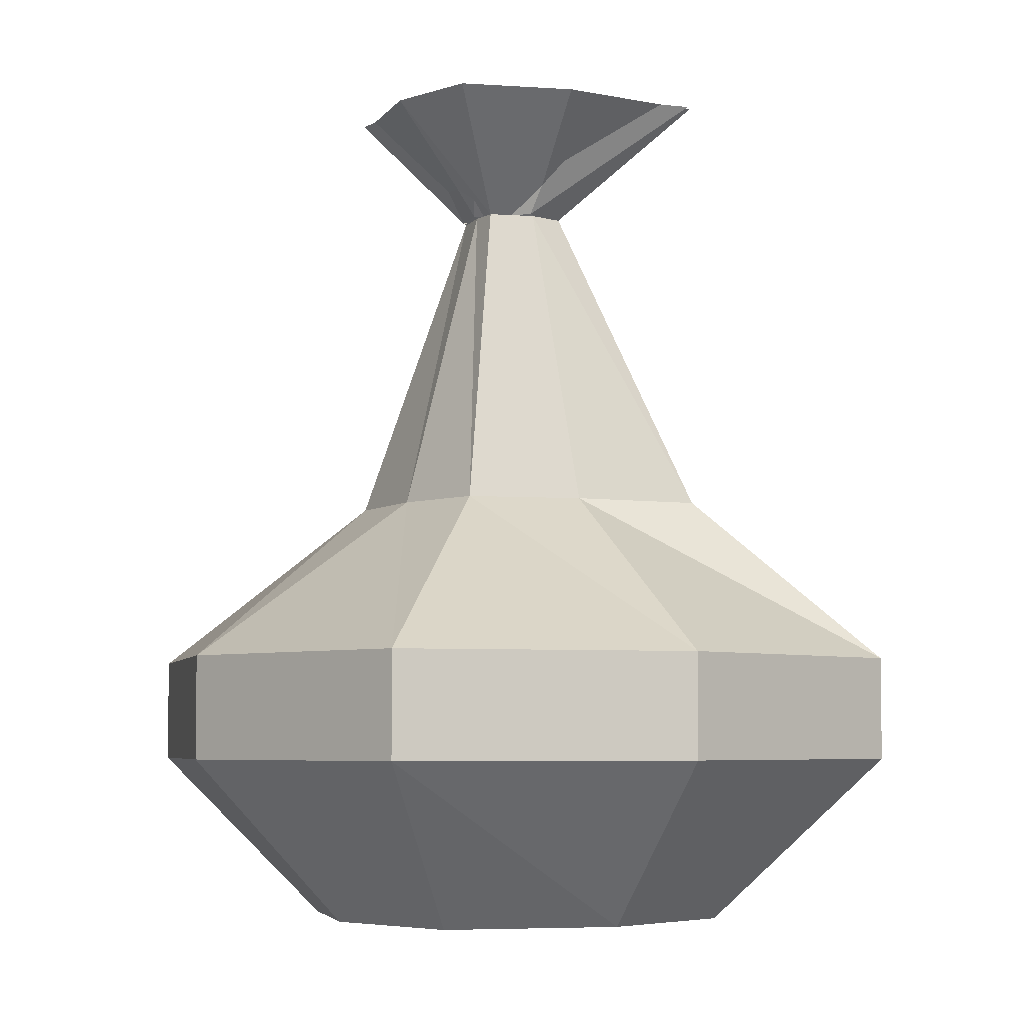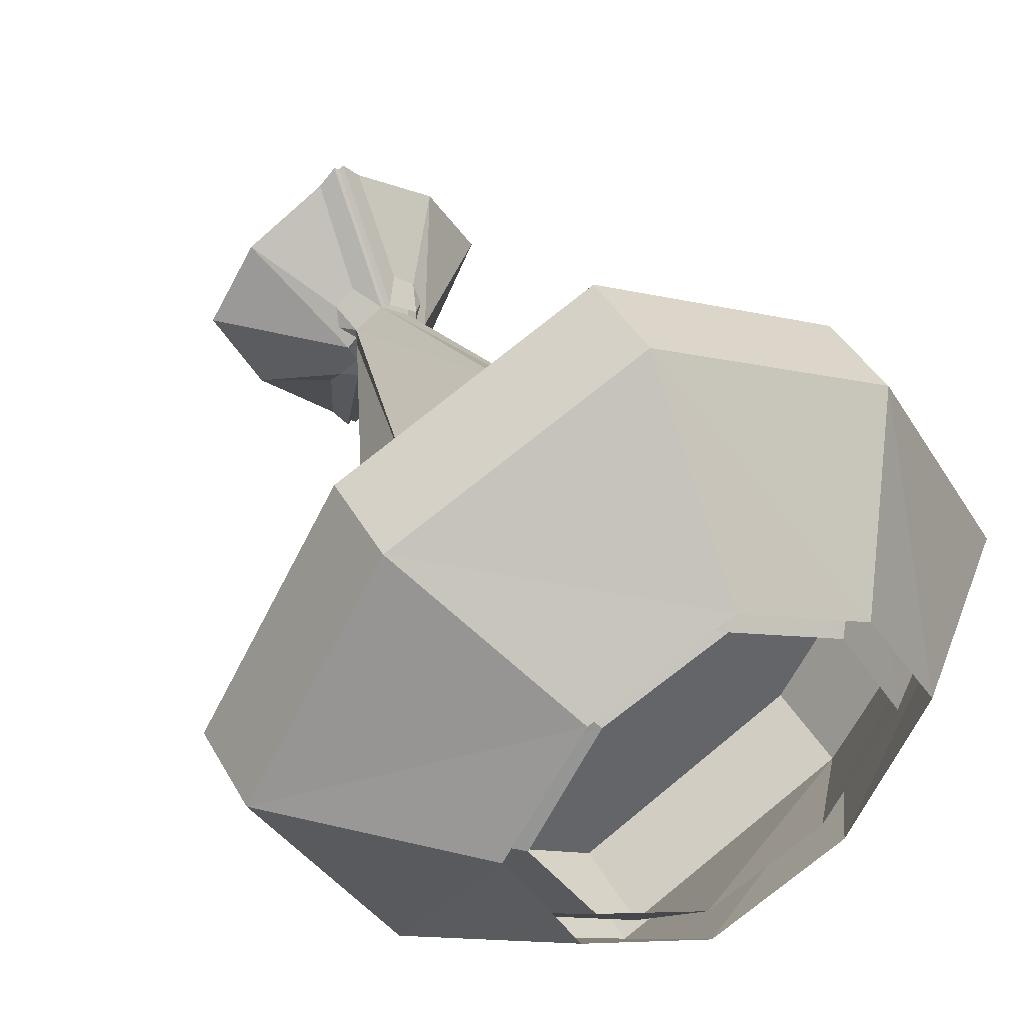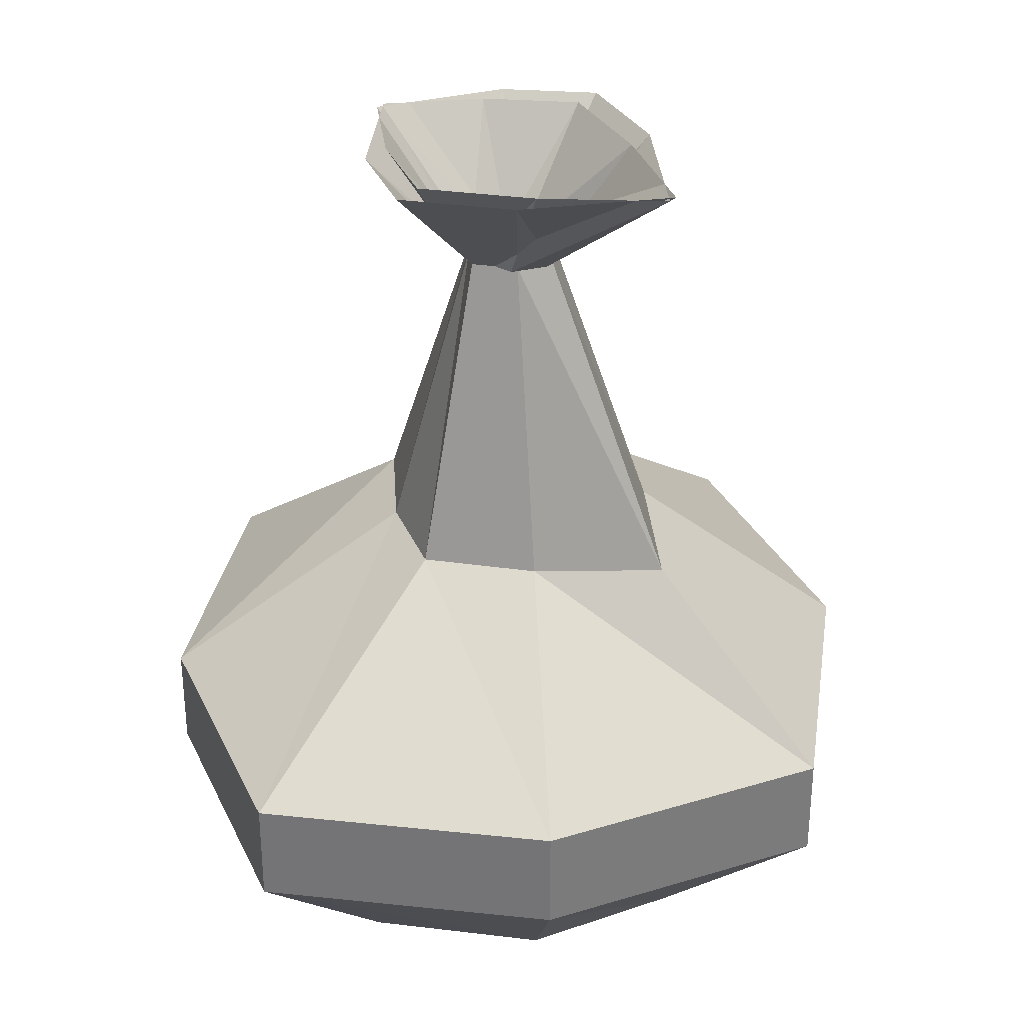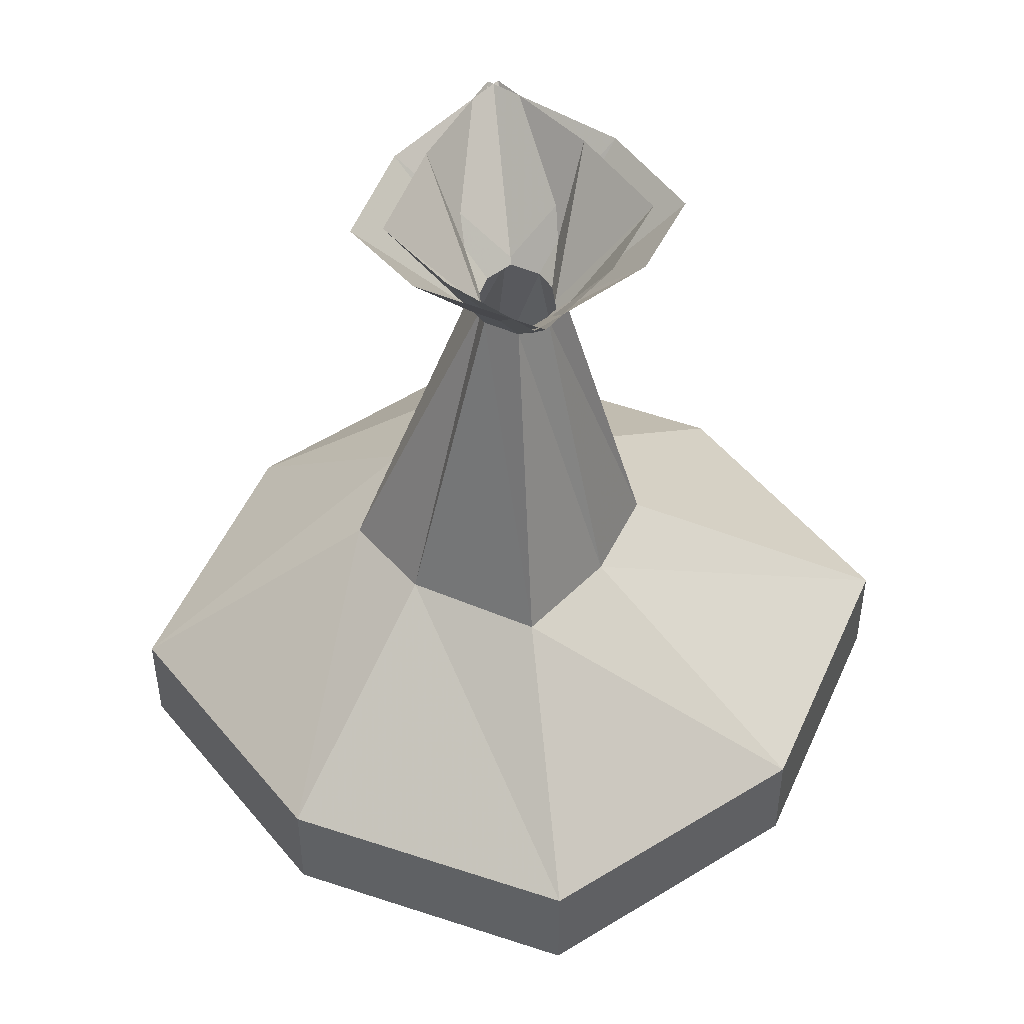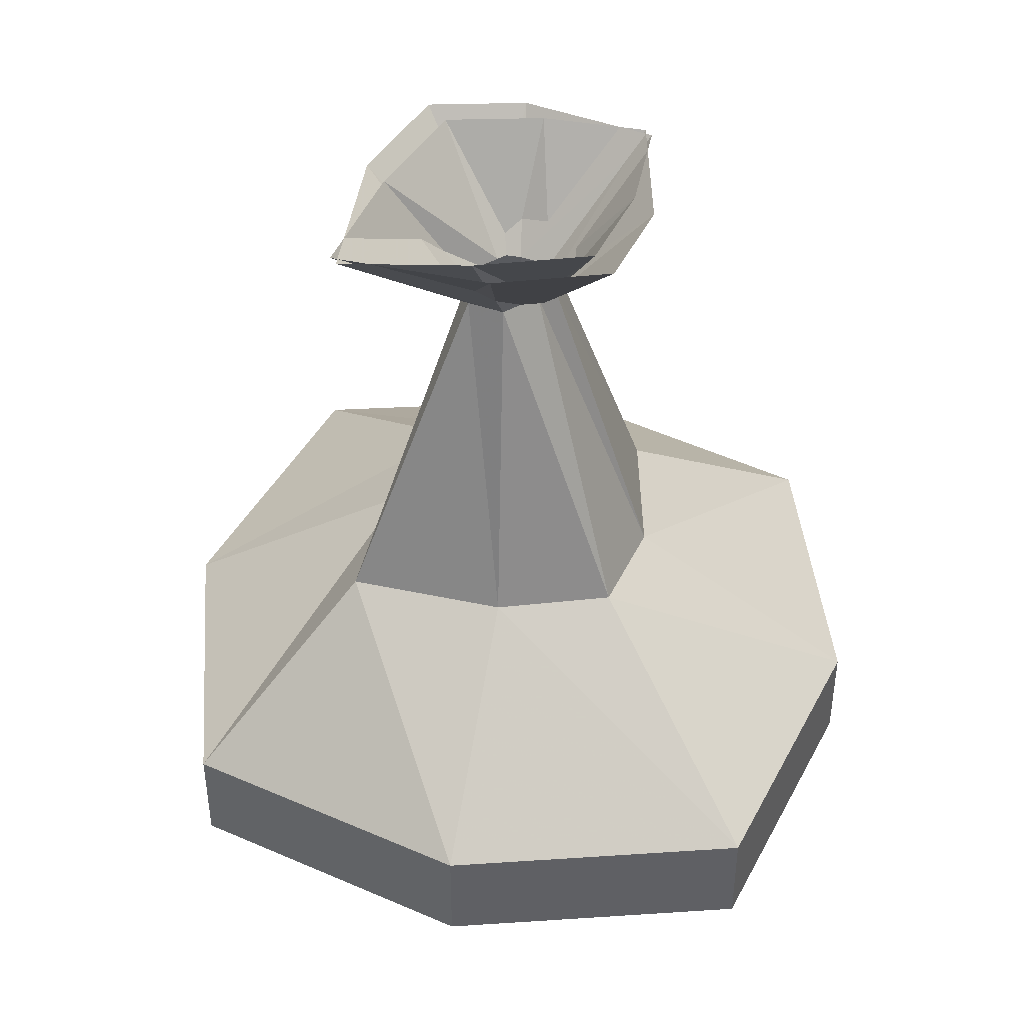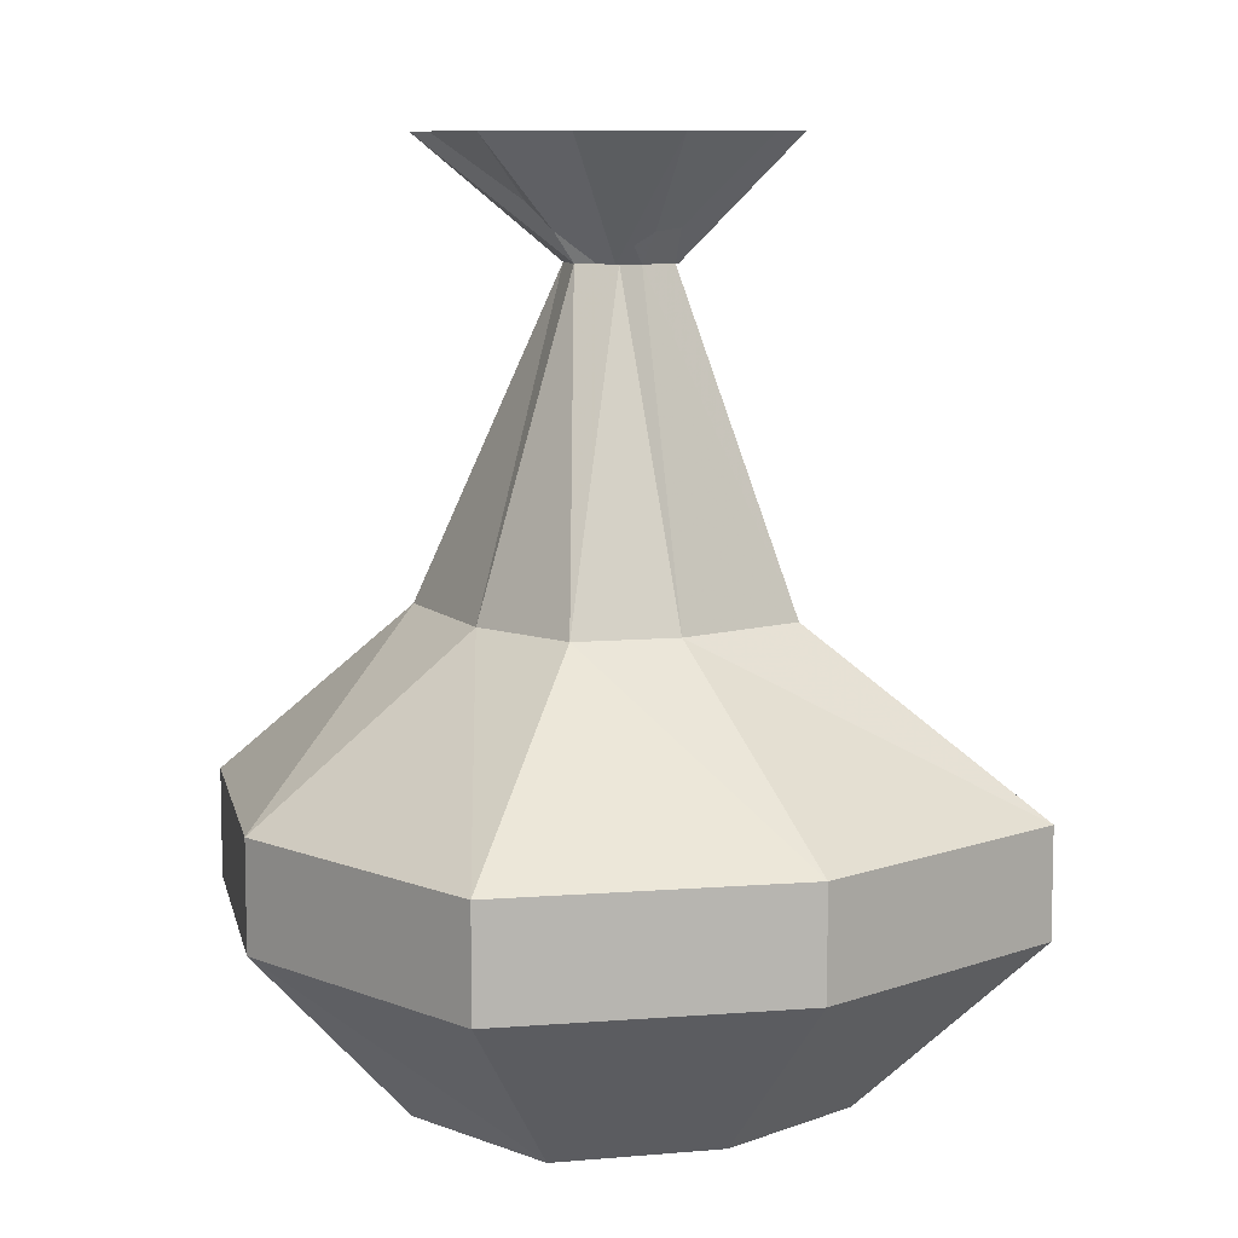
<metadata>
{"format":"obj","ext":"obj","renderer":"f3d","projection":"perspective","resolution":1024,"background":"white","views":[{"elev":-5.1,"azim":104.4,"up":"+Y"},{"elev":41.1,"azim":-26.9,"up":"+Z"},{"elev":32.5,"azim":127.7,"up":"+Y"},{"elev":48.1,"azim":-7.1,"up":"+Y"},{"elev":44.4,"azim":-123.7,"up":"+Y"},{"elev":8.8,"azim":-72.0,"up":"+Y"}]}
</metadata>
<code>
v -0.1719 0.2188 -0.1562
v 0 0.2188 -0.2578
v 0.1719 0.2188 -0.1562
v 0.2656 0.2188 0
v 0.1719 0.2188 0.1641
v 0 0.2188 0.2578
v -0.1719 0.2188 0.1641
v -0.2656 0.2188 0
v -0.2656 0.1406 0
v -0.1719 0.1406 -0.1562
v 0 0.1406 -0.2578
v 0.1719 0.1406 -0.1562
v 0.2656 0.1406 0
v 0.1719 0.1406 0.1641
v 0 0.1406 0.2578
v -0.1719 0.1406 0.1641
v -0.09375 0.03906 0.09375
v -0.1484 0.03906 0
v -0.09375 0.03906 -0.09375
v 0 0.03906 -0.1406
v 0.09375 0.03906 -0.09375
v 0.1484 0.03906 0
v 0.09375 0.03906 0.09375
v 0 0.03906 0.1406
v 0 0.1562 -0.2969
v 0.1953 0.1562 -0.1875
v 0.1953 0.2344 -0.1875
v 0 0.2344 -0.2969
v -0.1953 0.1562 -0.1875
v -0.1094 0.03125 -0.1094
v 0 0.03125 -0.1641
v 0.1094 0.03125 -0.1094
v 0.3047 0.1562 0.007812
v 0.3047 0.2344 0.007812
v 0.1016 0.3594 0.007812
v 0.0625 0.3594 -0.07031
v 0 0.3594 -0.1484
v -0.1953 0.2344 -0.1875
v -0.3047 0.1562 0.007812
v -0.1719 0.03125 0.007812
v 0.1953 0.1562 0.1953
v 0 0.1562 0.2969
v 0 0.2344 0.2969
v 0.1953 0.2344 0.1953
v 0.1719 0.03125 0.007812
v 0.1094 0.03125 0.1094
v 0 0.03125 0.1641
v -0.1953 0.1562 0.1953
v -0.1953 0.2344 0.1953
v -0.08594 0.3594 0.07031
v 0 0.3594 0.125
v 0.0625 0.3594 0.07031
v -0.3047 0.2344 0.007812
v -0.1094 0.03125 0.1094
v -0.125 0.3594 0.007812
v -0.02344 0.5938 0.007812
v -0.02344 0.5938 0.02344
v 0 0.5938 0.03906
v 0.02344 0.5938 0.02344
v -0.08594 0.3594 -0.07031
v -0.02344 0.5938 -0.02344
v -0.05469 0.6797 -0.07031
v -0.09375 0.6797 0.007812
v -0.05469 0.6797 0.07031
v 0 0.6797 0.125
v 0.08594 0.6797 0.07031
v 0.03906 0.5938 0.007812
v 0.02344 0.5938 -0.02344
v 0 0.5938 -0.03906
v 0 0.6797 -0.1484
v 0.08594 0.6797 -0.07031
v 0.125 0.6797 0.007812
v 0.0625 0.6797 -0.07031
v 0.1016 0.6797 0.007812
v 0.03125 0.5938 0.007812
v 0.03125 0.5938 -0.02344
v 0.007812 0.6797 -0.1484
v 0.007812 0.5938 -0.03906
v -0.07812 0.6797 -0.07031
v -0.01562 0.5938 -0.02344
v -0.1172 0.6797 0.007812
v -0.03125 0.5938 0.007812
v -0.07812 0.6797 0.07031
v -0.01562 0.5938 0.02344
v 0.007812 0.6797 0.125
v 0.007812 0.5938 0.03906
v 0.0625 0.6797 0.07031
v 0.03125 0.5938 0.02344
f 1 2 3
f 1 3 4
f 1 4 5
f 1 5 6
f 1 6 7
f 1 7 8
f 1 8 9
f 1 9 10
f 1 10 2
f 2 10 11
f 2 11 3
f 3 11 12
f 3 12 4
f 4 12 13
f 4 13 5
f 5 13 14
f 5 14 6
f 6 14 15
f 6 15 7
f 7 15 16
f 7 16 8
f 8 16 9
f 9 16 17
f 9 17 18
f 9 18 10
f 10 18 19
f 10 19 11
f 11 19 20
f 11 20 12
f 12 20 21
f 12 21 13
f 13 21 22
f 13 22 14
f 14 22 23
f 14 23 15
f 15 23 24
f 15 24 16
f 16 24 17
f 25 26 27
f 25 27 28
f 25 28 29
f 25 29 30
f 25 30 31
f 25 31 26
f 26 31 32
f 26 32 33
f 26 33 34
f 26 34 27
f 27 34 35
f 27 35 36
f 27 36 28
f 28 36 37
f 28 37 38
f 28 38 29
f 29 38 39
f 29 39 40
f 29 40 30
f 41 42 43
f 41 43 44
f 41 44 33
f 41 33 45
f 41 45 46
f 41 46 42
f 42 46 47
f 42 47 48
f 42 48 49
f 42 49 43
f 43 49 50
f 43 50 51
f 43 51 44
f 44 51 52
f 44 52 34
f 44 34 33
f 39 38 53
f 39 53 48
f 39 48 54
f 39 54 40
f 48 53 49
f 49 53 55
f 49 55 50
f 50 55 56
f 50 56 57
f 50 57 51
f 51 57 58
f 51 58 52
f 52 58 59
f 52 59 35
f 52 35 34
f 47 54 48
f 32 45 33
f 38 37 60
f 38 60 53
f 53 60 55
f 55 60 61
f 55 61 56
f 56 61 62
f 56 62 63
f 56 63 57
f 57 63 64
f 57 64 58
f 58 64 65
f 58 65 59
f 59 65 66
f 59 66 67
f 59 67 35
f 35 67 36
f 36 67 68
f 36 68 37
f 37 68 69
f 37 69 60
f 60 69 61
f 61 69 70
f 61 70 62
f 71 70 69
f 71 69 68
f 71 68 72
f 72 68 67
f 72 67 66
f 73 74 75
f 73 75 76
f 73 76 77
f 77 76 78
f 77 78 79
f 79 78 80
f 79 80 81
f 81 80 82
f 81 82 83
f 83 82 84
f 83 84 85
f 85 84 86
f 85 86 87
f 87 86 88
f 87 88 74
f 74 88 75
f 74 75 73
f 73 75 76
f 73 76 77
f 77 76 78
f 77 78 79
f 79 78 80
f 79 80 81
f 81 80 82
f 81 82 83
f 83 82 84
f 83 84 85
f 85 84 86
f 85 86 87
f 87 86 88
f 87 88 74
f 74 88 75

</code>
